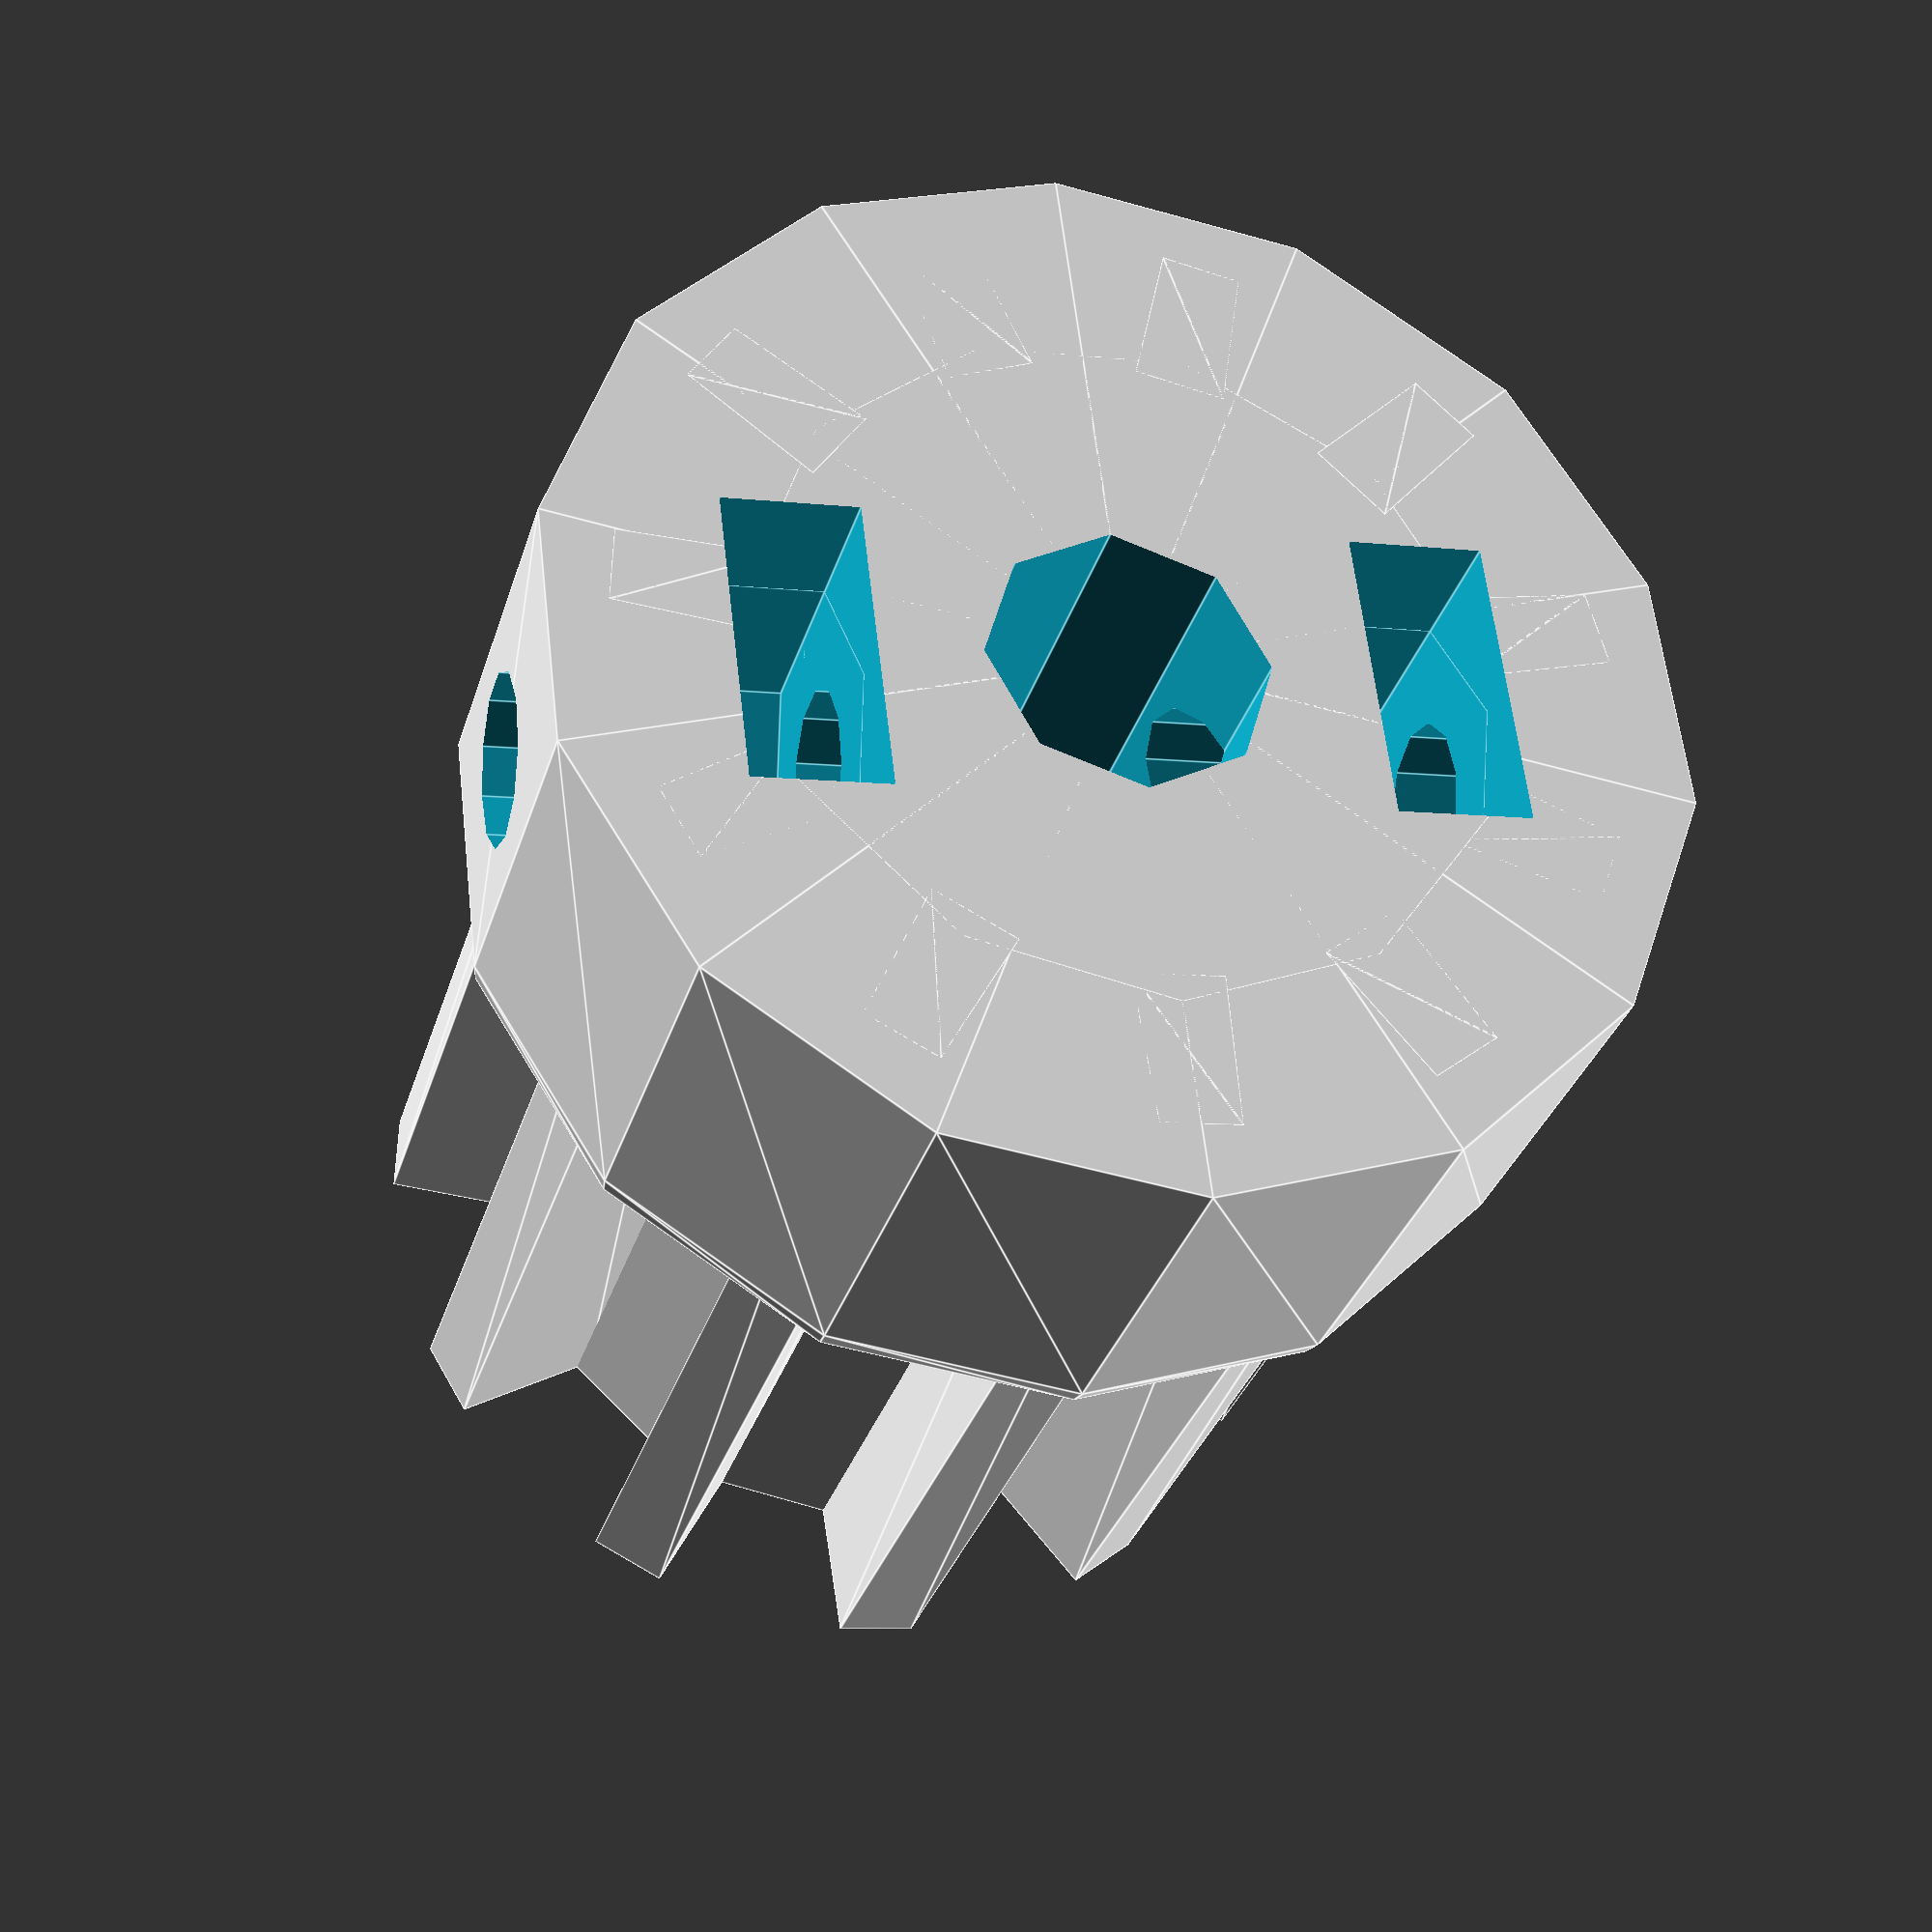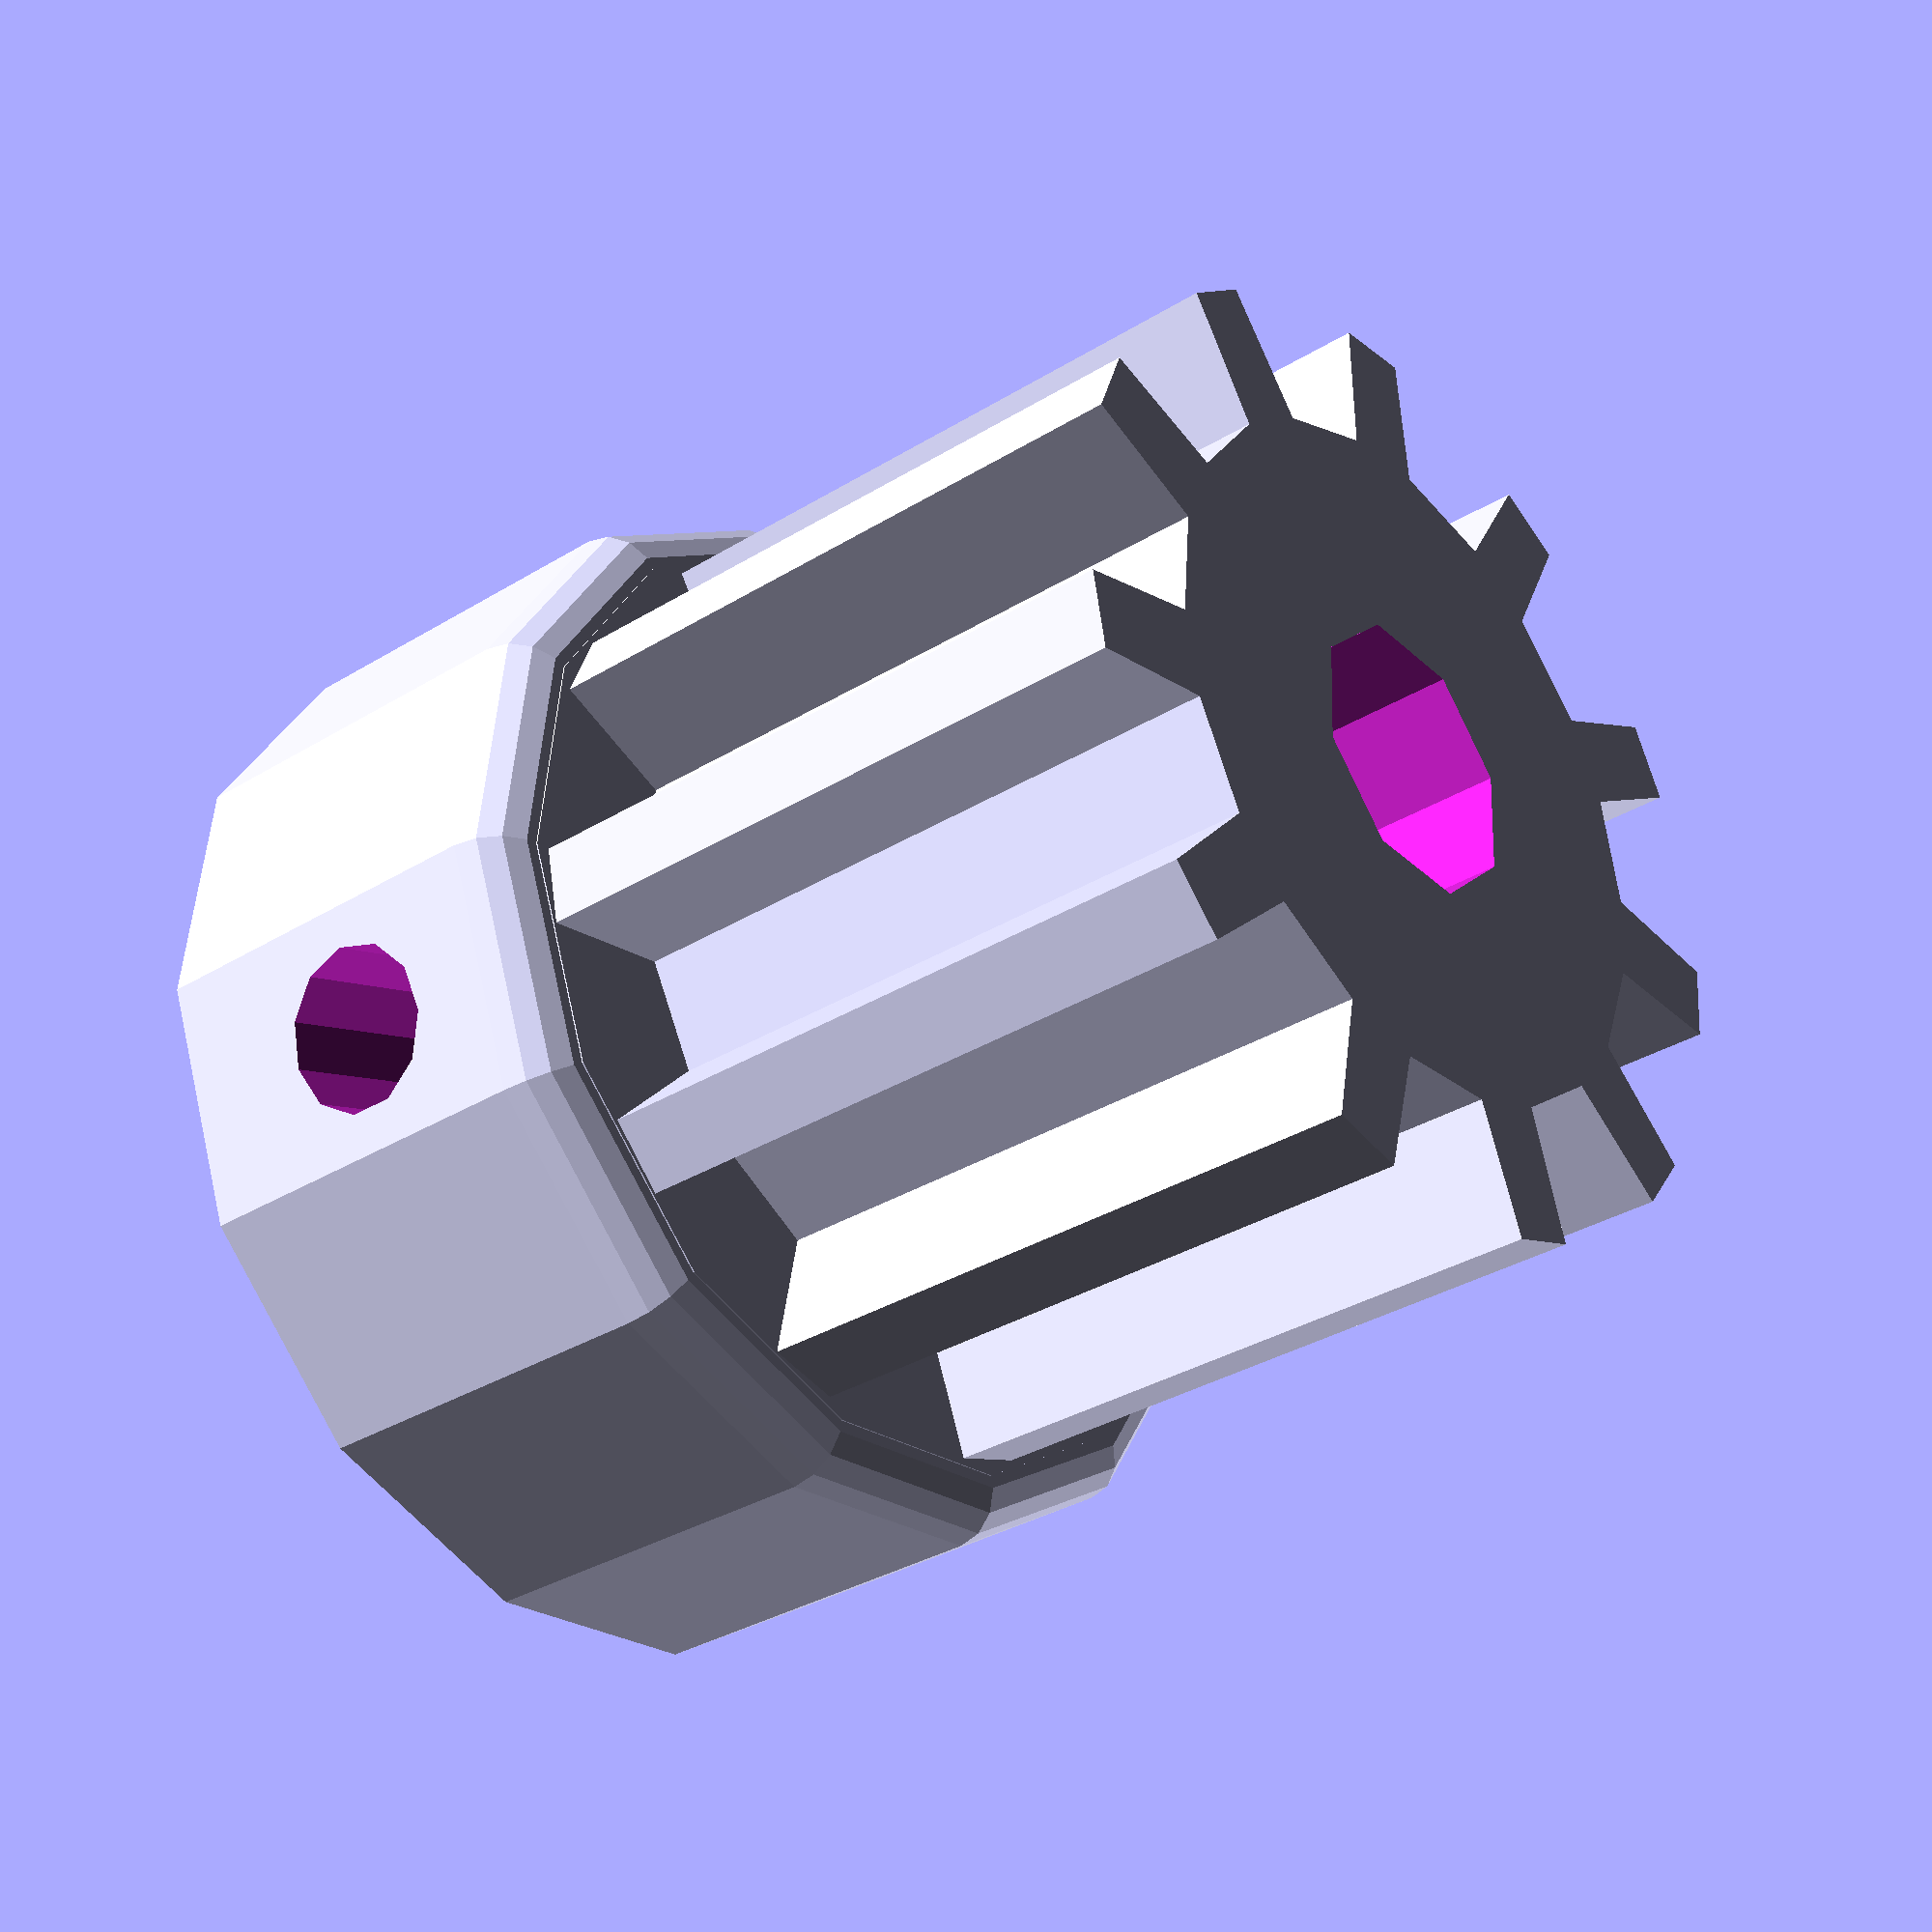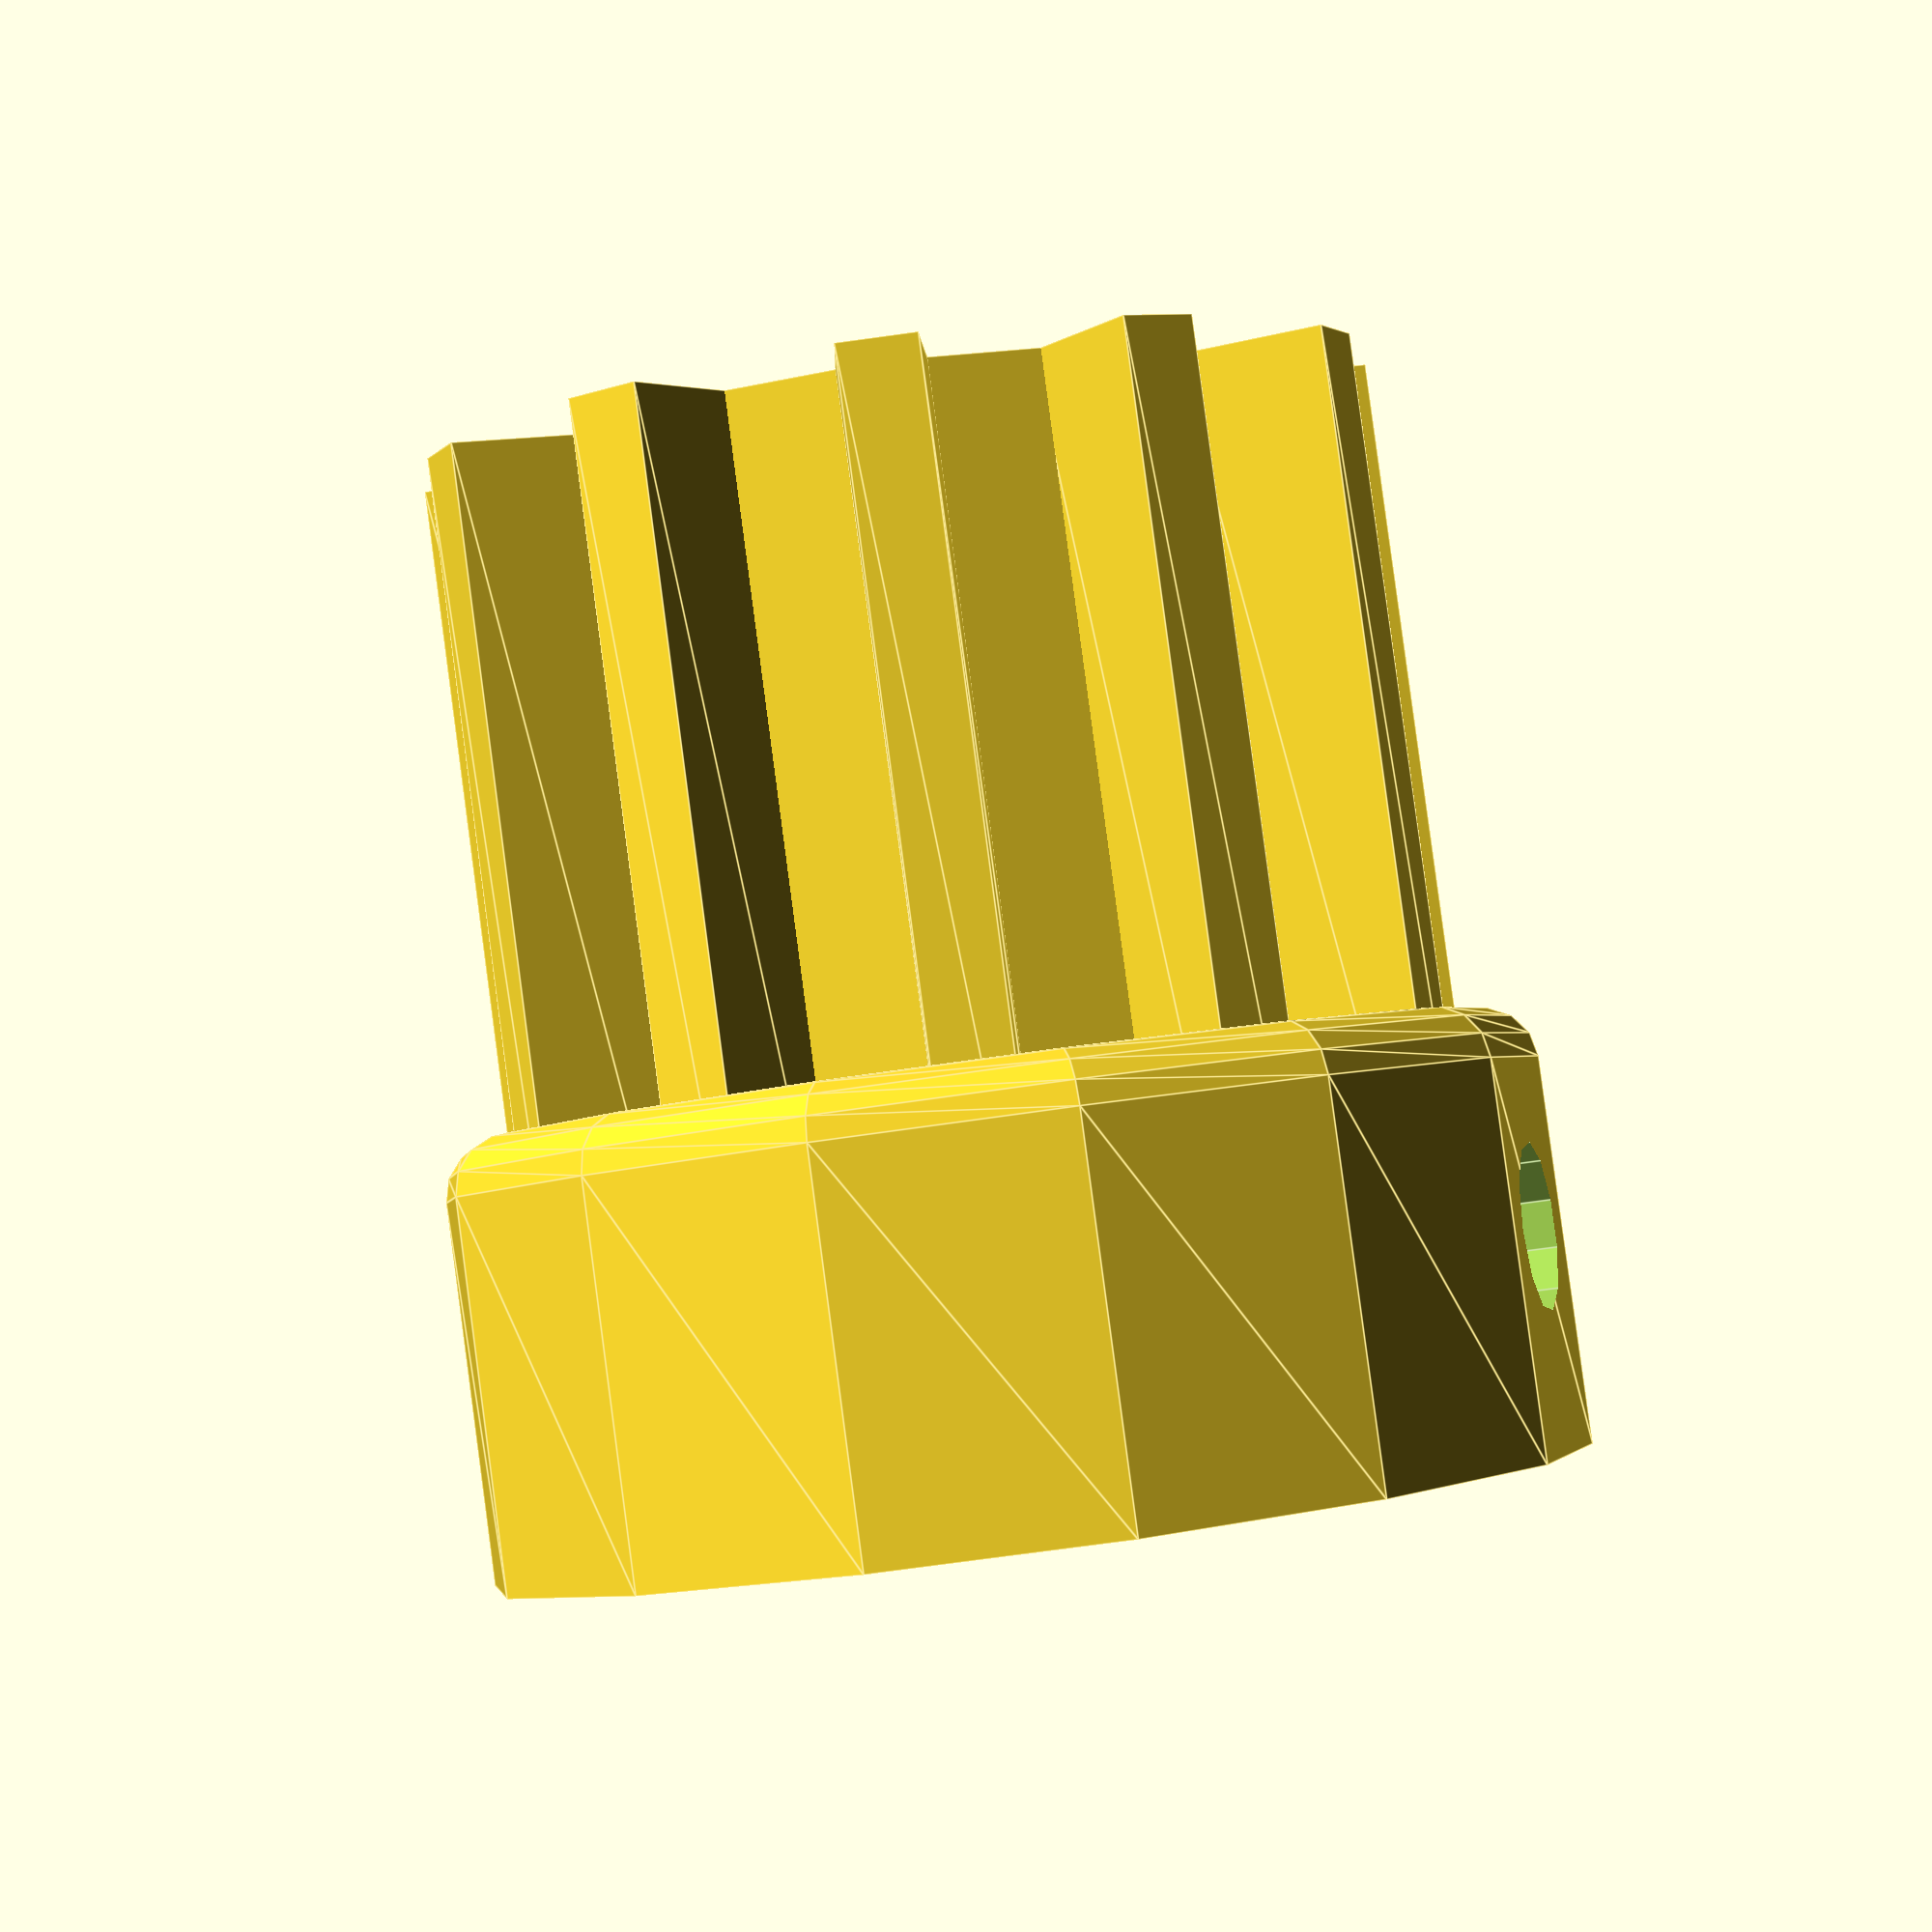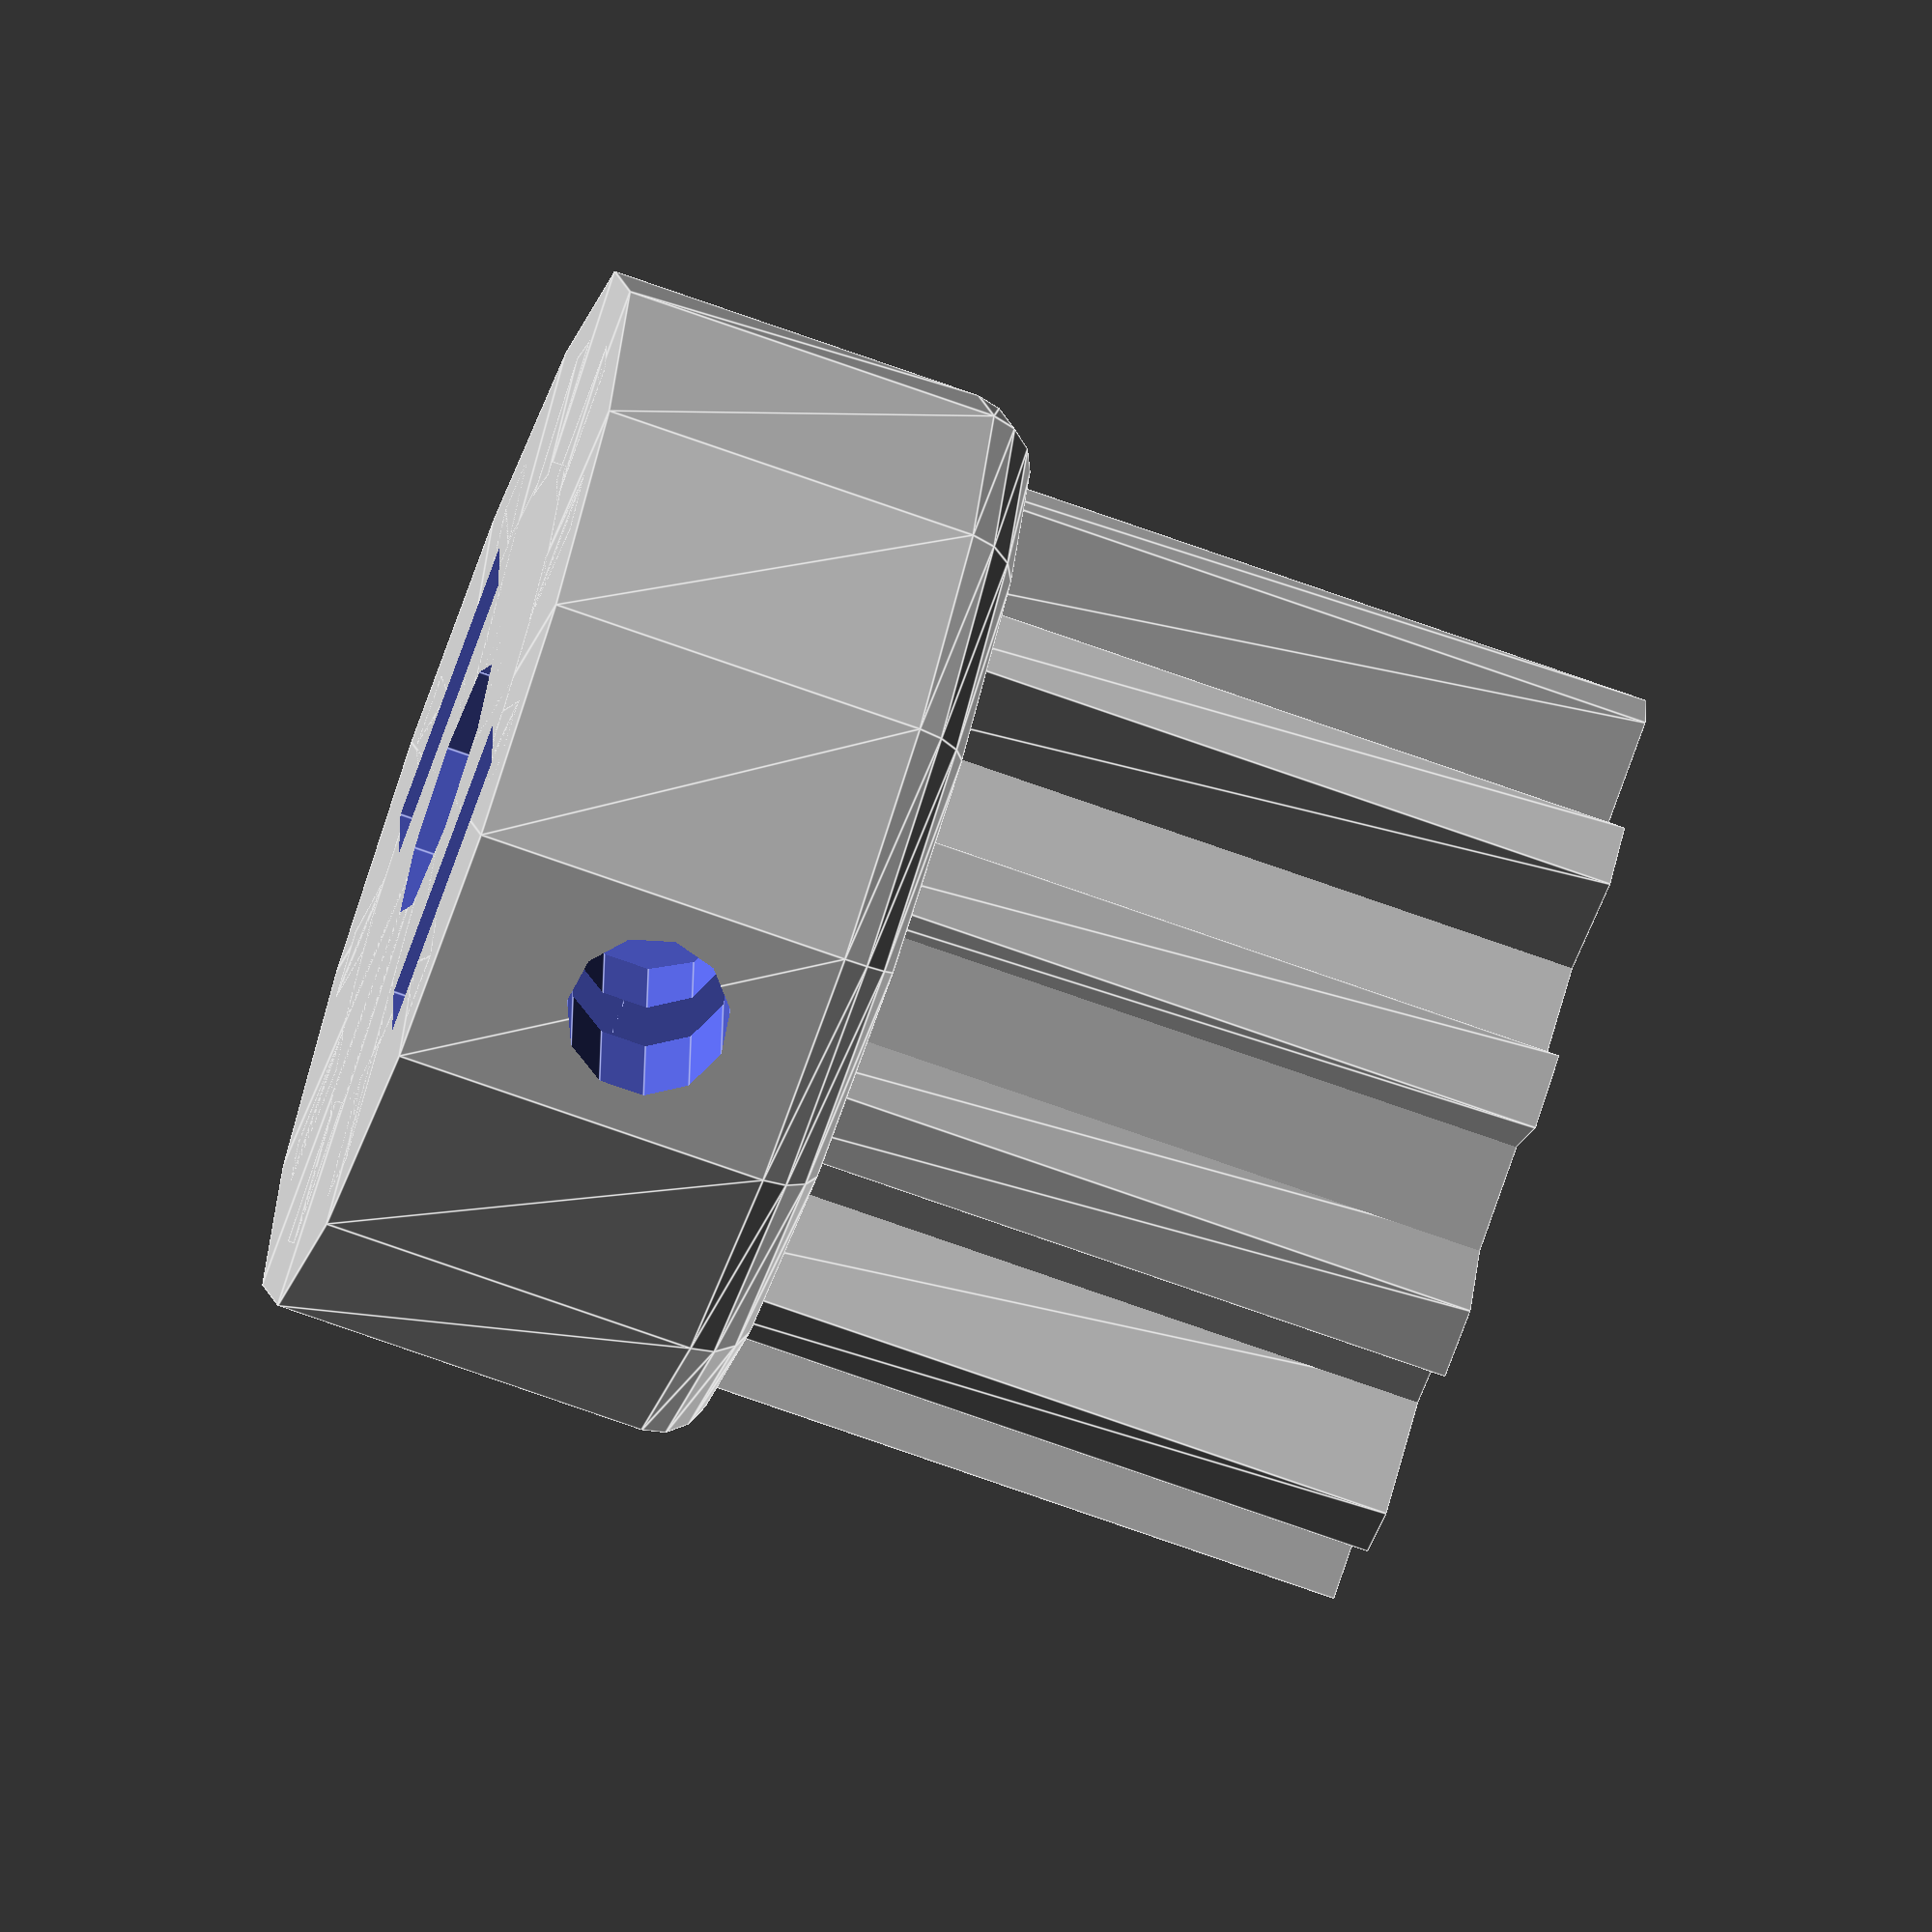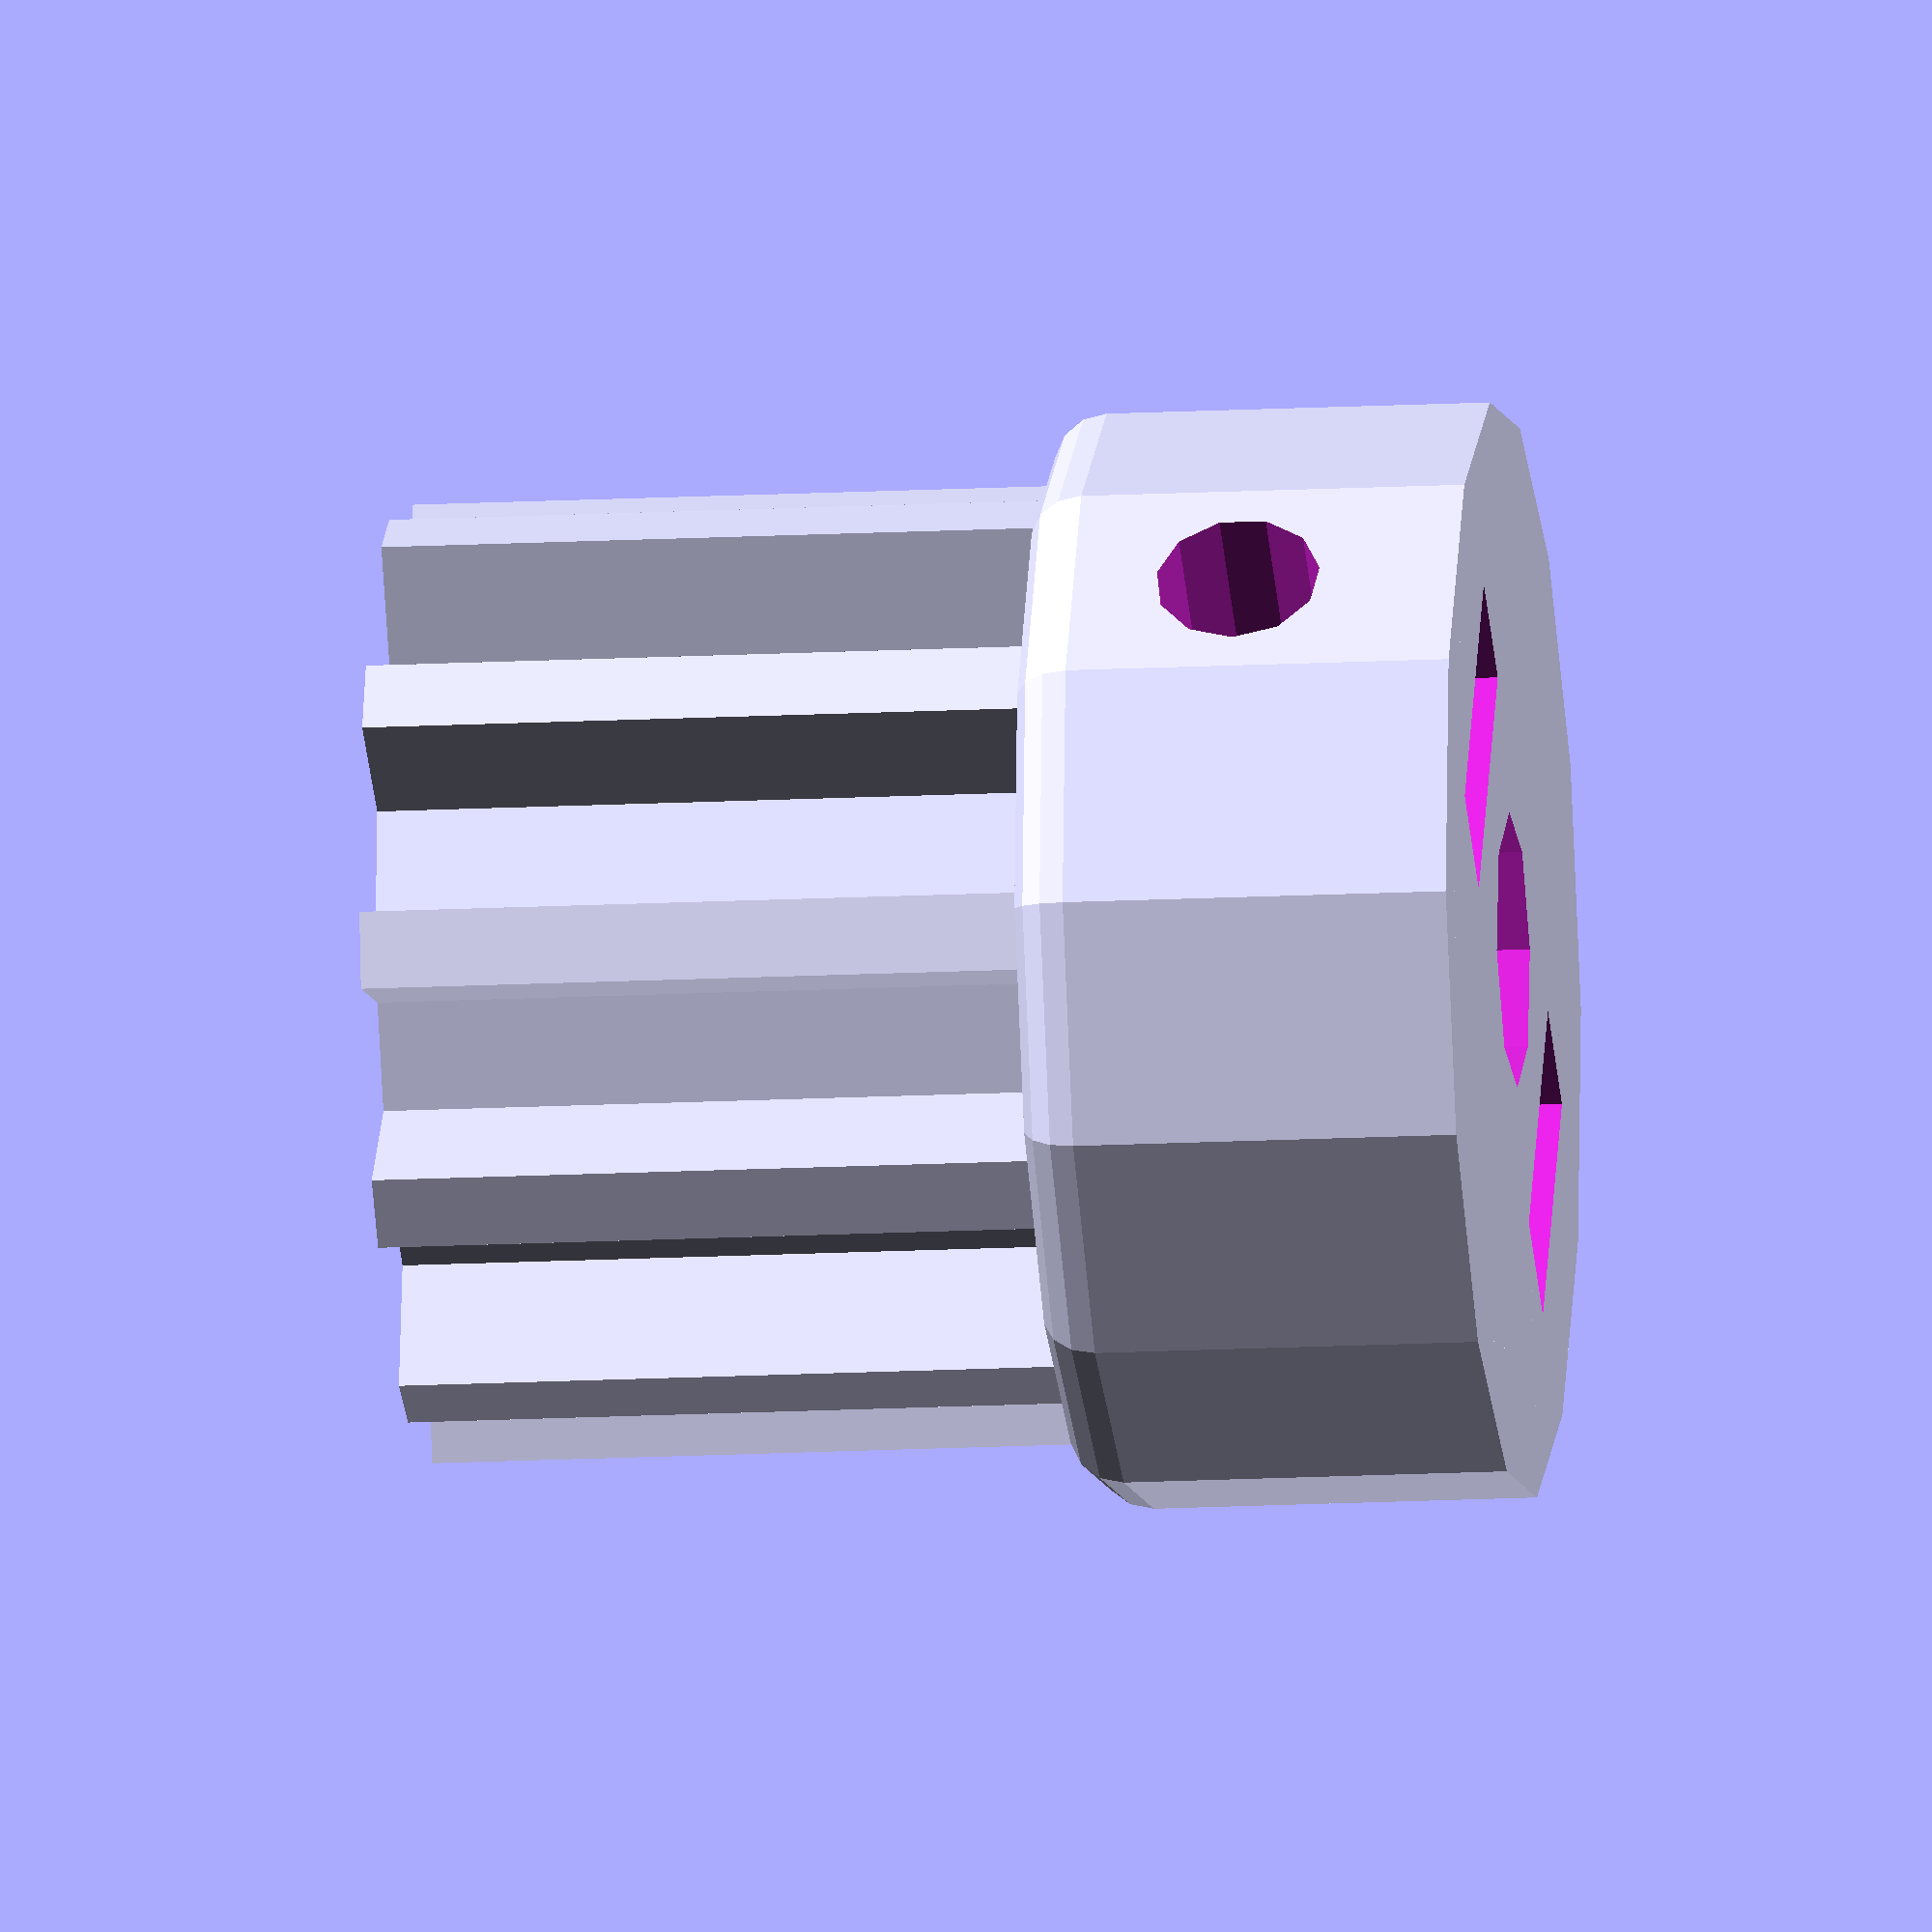
<openscad>
$fn=11;
module main()
{
	module spur()
	{
		linear_extrude(height=20) polygon([[-2,-0.8],[-2,0.8],[0.7,0.7],[0.7,-0.7]],[[0,1,2,3,0]]);
	}
	
 difference()
 {	 
 	union()
 	{
 		//base
 		rotate_extrude($fn=14)
 		{
 				square([9,8]);
 				square([10,7]);
 				translate([9,7]) circle(1);
 		}
    	
    	//shaft
    	cylinder(r=6.5,h=20);
    	
    	//spurs
    	for(i=[1:11]) rotate([0,0,i*(360/11)])
    	translate([8,0,0])spur();
   }
   
   //shaft hole
    translate([0,0,-1])cylinder(r=2.5,h=22,$fn=8);
    		
    //captive nut and grub holes
    for(j=[1:2]) rotate([0,0,j*(360/2)])
	translate([0,20,4])rotate([90,0,0])
	union()
	{
		//enterance
		translate([0,-3,14.5]) cube([5.4,6,2.4],center=true);
		//nut
		translate([0,0,13.3]) rotate([0,0,30])cylinder(r=3.12,h=2.4,$fn=6);
		//grub hole
		translate([0,0,9]) cylinder(r=1.5,h=10);
	}

 }

   
}

main();

</openscad>
<views>
elev=211.6 azim=276.7 roll=15.6 proj=p view=edges
elev=213.1 azim=250.2 roll=229.6 proj=p view=wireframe
elev=93.1 azim=287.4 roll=7.6 proj=p view=edges
elev=74.8 azim=178.1 roll=250.5 proj=o view=edges
elev=193.6 azim=58.8 roll=82.9 proj=o view=wireframe
</views>
